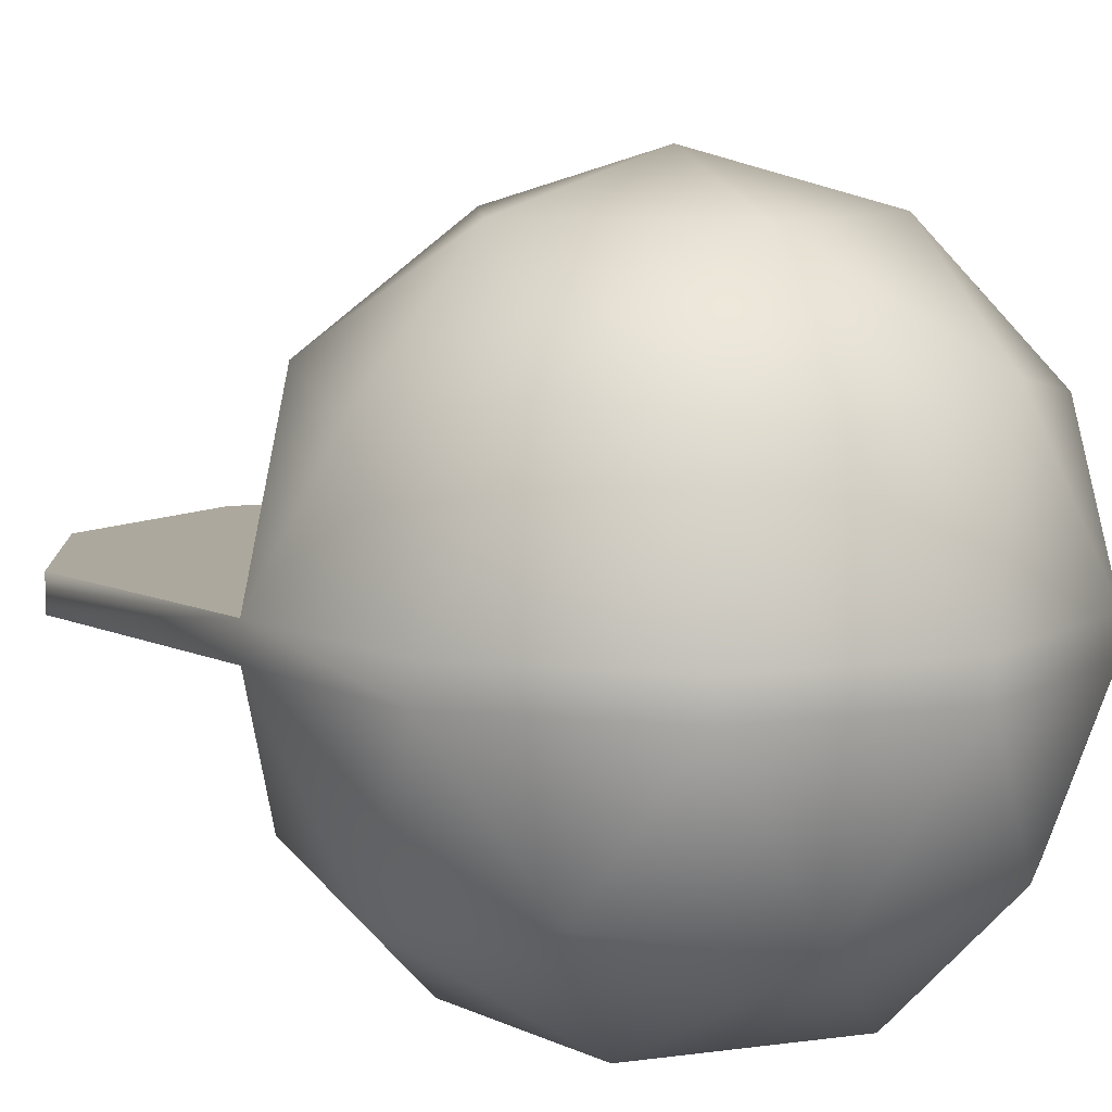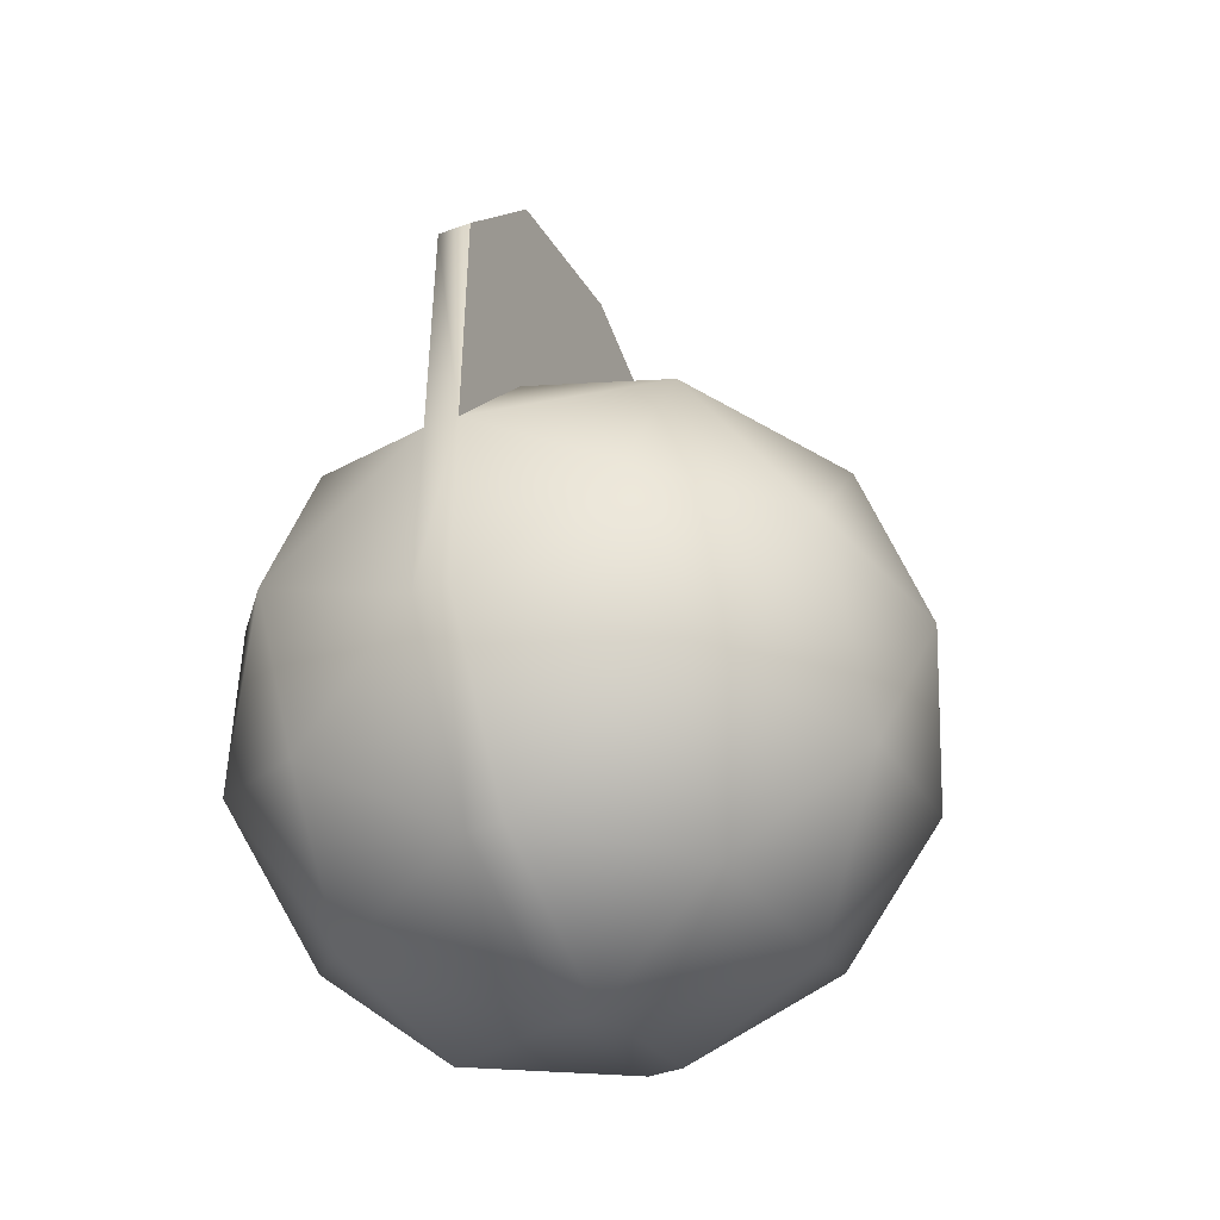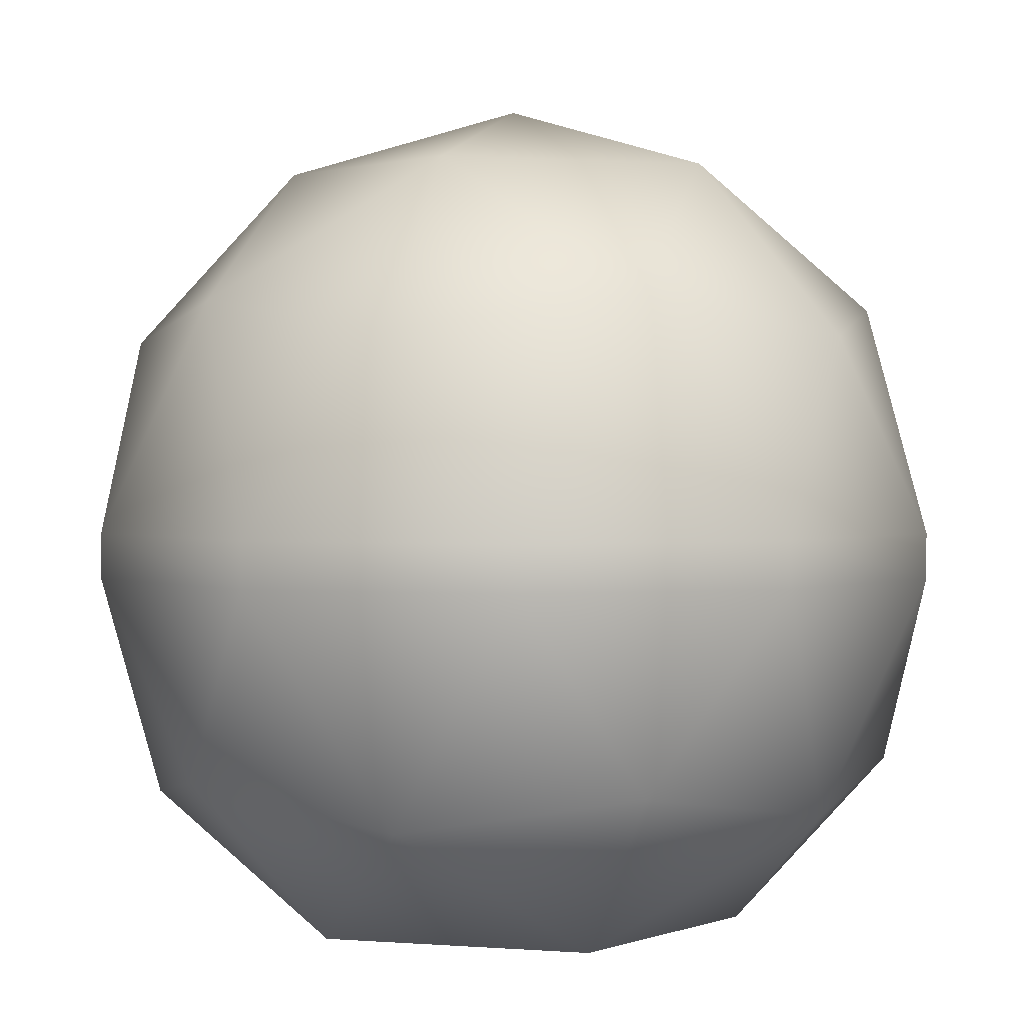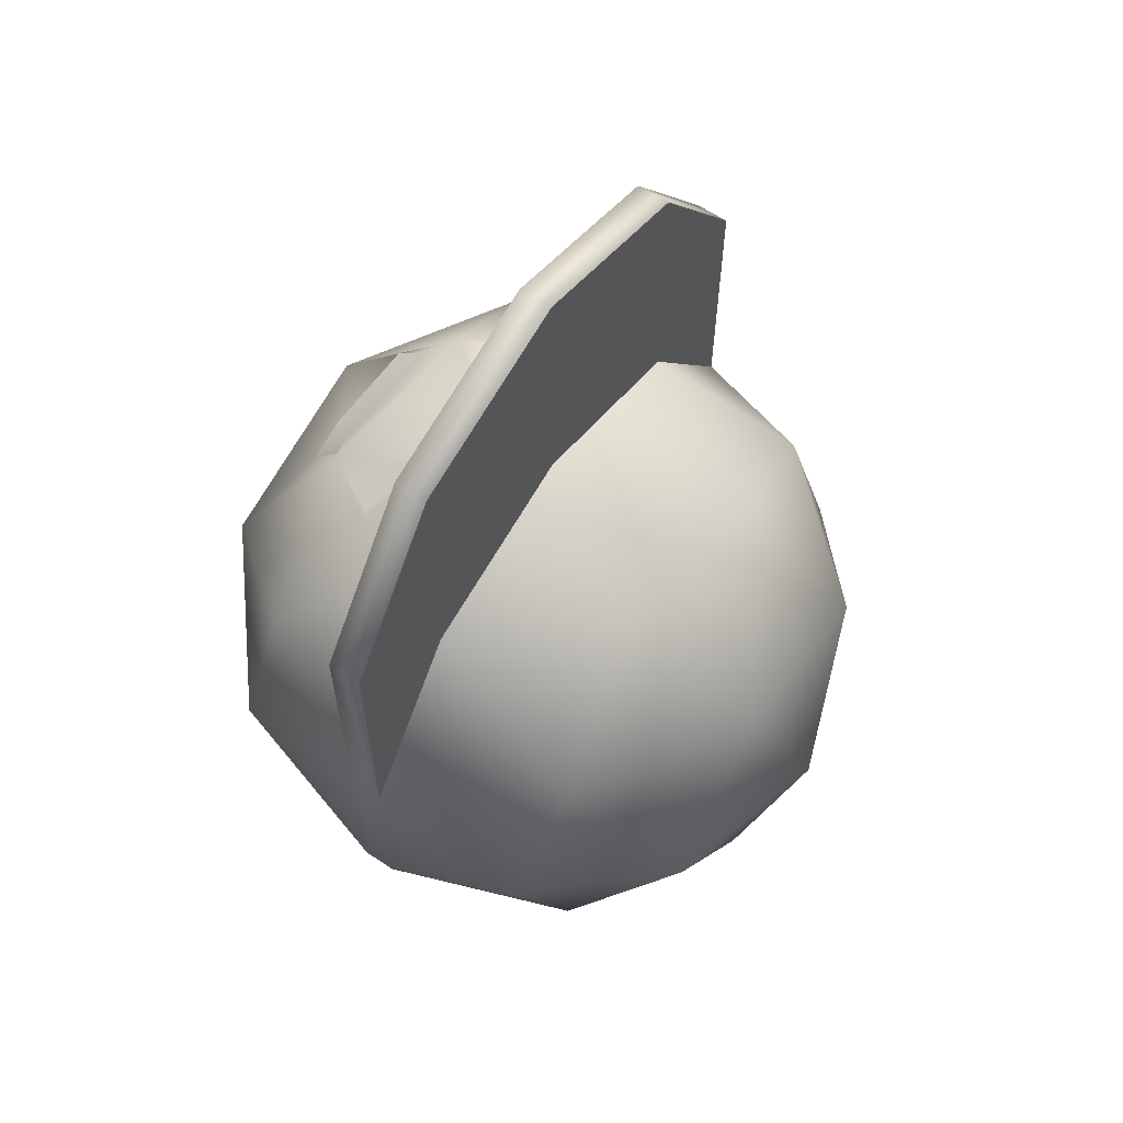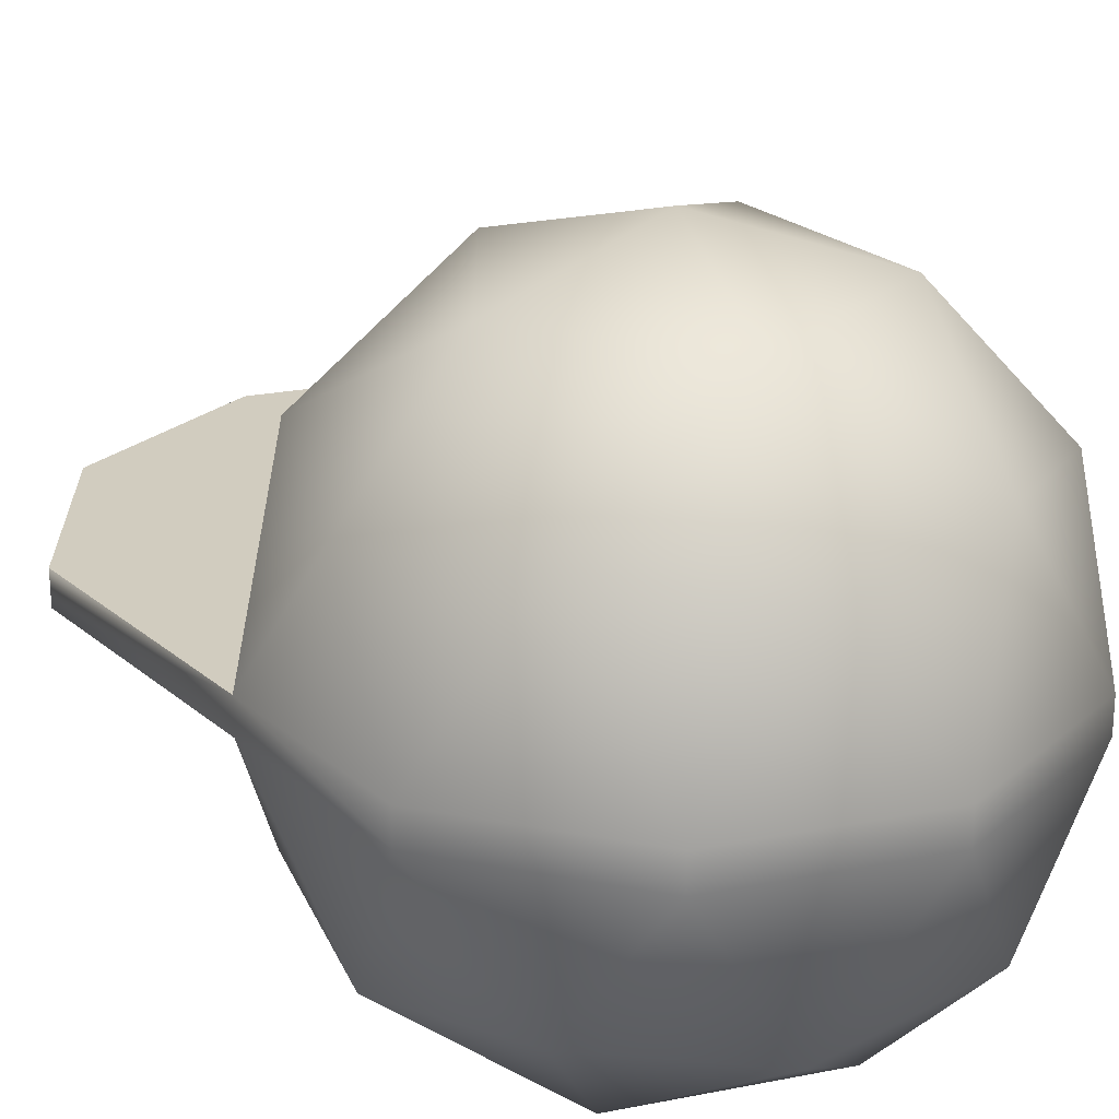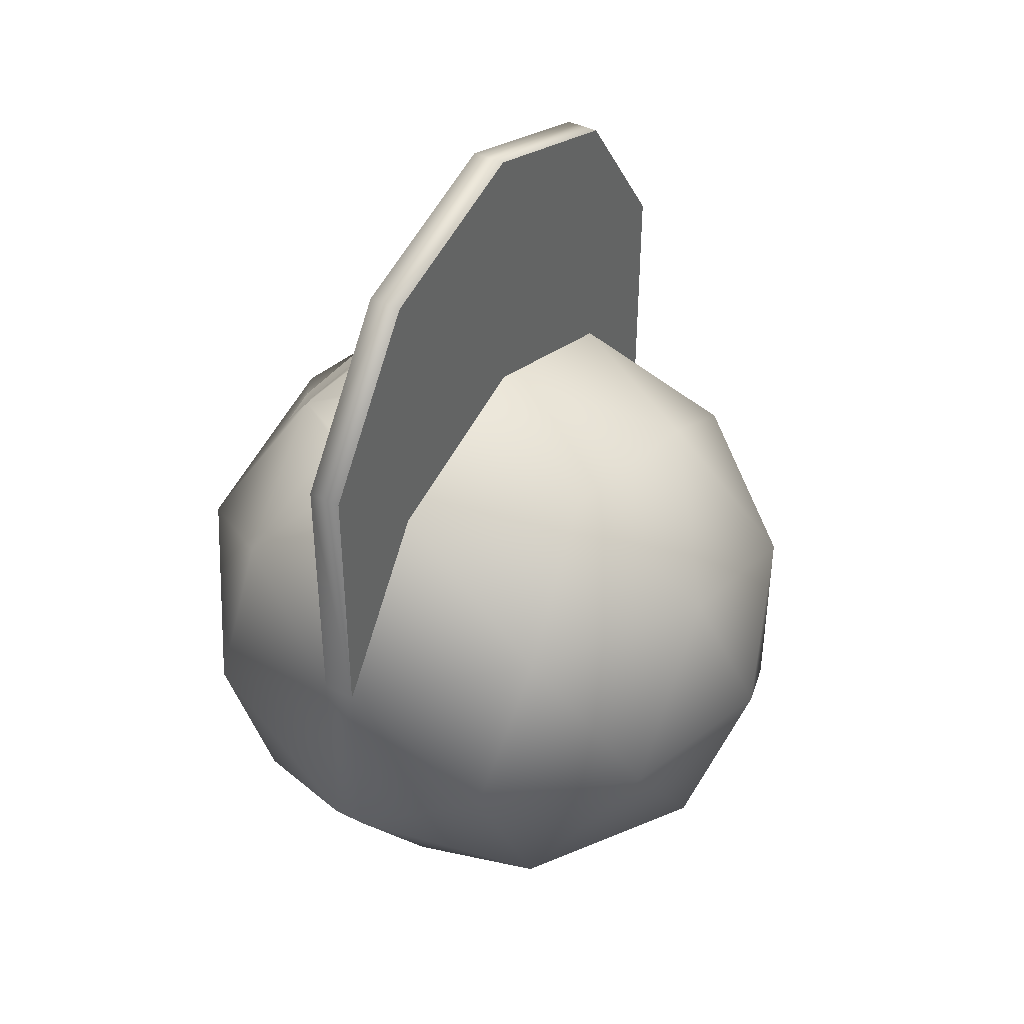
<metadata>
{"format":"obj","ext":"obj","renderer":"f3d","projection":"perspective","resolution":1024,"background":"white","views":[{"elev":8.6,"azim":141.4,"up":"+Y"},{"elev":-43.7,"azim":113.2,"up":"+Z"},{"elev":1.4,"azim":179.6,"up":"+Y"},{"elev":62.1,"azim":124.2,"up":"+Z"},{"elev":23.9,"azim":143.8,"up":"+Y"},{"elev":41.3,"azim":121.3,"up":"+Z"}]}
</metadata>
<code>
o Head_Cube.002
v 0.1232 0.06586 0.09276
v -0.04782 0.06586 0.1483
v -0.1535 0.06586 0.00286
v 0.04439 0.05243 0.1412
v 0.1449 0.05243 0.00286
v -0.1182 0.05243 0.08836
v -0.1182 0.05243 -0.08264
v 0.1621 0.1423 0.0557
v 0.1621 0.1423 -0.04998
v -0.000561 0.1423 0.1739
v -0.1011 0.1423 0.1412
v -0.1632 0.1423 -0.04998
v -0.1632 0.16 0.0557
v 0.09995 0.1423 0.2837
v -0.1632 0.1423 0.1982
v -0.000561 0.16 0.3164
v -0.1011 0.16 0.2837
v 0.09995 0.16 0.2837
v 0.1621 0.1423 0.1982
v -0.1011 0.1423 0.2837
v -0.000561 0.1423 0.3164
v 0.1621 0.16 0.0557
v 0.09995 0.1423 0.1412
v -0.1632 0.1423 0.0557
v -0.02882 -4e-06 -0.08413
v 0.07343 2e-06 -0.0509
v 0.07343 -2e-06 0.05662
v -0.0382 0.04783 0.1324
v -0.08695 0.122 0.1431
v -0.1011 0.122 0.1322
v -0.06106 0.08501 0.1466
v 0.06572 0.08695 0.1412
v 0.06106 0.08501 0.1423
v 0.02747 0.09893 0.156
v -0.06121 0.08508 0.1465
v -0.04782 0.06586 -0.1426
v 0.1232 0.06586 -0.08704
v 0.04439 0.05243 -0.1355
v -0.1011 0.1423 -0.1355
v 0.09995 0.1423 -0.1355
v -0.000561 0.1423 -0.1681
v 0.0467 0.2365 0.1483
v -0.1243 0.2365 0.09276
v -0.1243 0.2365 -0.08704
v 0.0467 0.2365 -0.1426
v 0.1524 0.2365 0.00286
v -0.000561 0.331 0.00286
v 0.1621 0.16 -0.04998
v 0.09995 0.16 0.1412
v -0.1011 0.16 -0.1355
v -0.1632 0.16 -0.04998
v 0.09995 0.16 -0.1355
v -0.000561 0.16 -0.1681
v 0.1171 0.2499 0.08836
v -0.04551 0.2499 0.1412
v -0.146 0.2499 0.00286
v -0.04551 0.2499 -0.1355
v 0.1171 0.2499 -0.08264
v 0.02722 0.3055 0.08836
v 0.08934 0.3055 0.00286
v -0.07329 0.3055 0.0557
v -0.07329 0.3055 -0.04998
v 0.02722 0.3055 -0.08264
v 0.1621 0.16 0.1982
v -0.1632 0.16 0.1982
v -0.1011 0.16 0.1412
v -0.000561 0.16 0.1739
v -0.02882 -4e-06 0.08984
v -0.09267 -4e-06 0.00286
v -0.02096 0.122 0.1645
v -0.02747 0.09893 0.1593
v 0.09464 0.09893 0.1264
v 0.02096 0.122 0.1628
v 0.1011 0.122 0.1318
v -0.09464 0.09893 0.127
v 0.08741 0.122 0.1412
v -0.1011 0.1423 0.1412
v -0.000561 0.1423 0.1739
v 0.09995 0.1423 0.1412
v -0.1011 0.16 0.1412
v -0.000561 0.16 0.1739
v 0.09995 0.16 0.1412
v 0.02096 0.122 0.1628
v 0.08741 0.122 0.1412
v 0.1011 0.122 0.1318
v 0.09464 0.09893 0.1264
v 0.02747 0.09893 0.156
v -0.09464 0.09893 0.127
v -0.1011 0.122 0.1322
v -0.02096 0.122 0.1645
v -0.02747 0.09893 0.1593
v -0.08695 0.122 0.1431
v -0.038 0.0318 0.1187
v 0.0378 0.04783 0.134
v 0.038 0.0318 0.1149
v 0.01738 0.0318 0.1216
v 0.03167 0.04783 0.136
v 0.0378 0.04783 0.134
v 0.038 0.0318 0.1149
v 0.03167 0.04783 0.136
v -0.0382 0.04783 0.1324
v -0.038 0.0318 0.1187
v 0.01738 0.0318 0.1216
f 78 14 21
f 78 20 11
f 23 19 14
f 11 15 24
f 49 64 22
f 67 17 16
f 66 65 17
f 67 18 49
f 78 23 14
f 78 21 20
f 23 8 19
f 11 20 15
f 49 18 64
f 67 66 17
f 66 13 65
f 67 16 18
f 22 19 8
f 24 51 12
f 9 22 8
f 20 65 15
f 21 18 16
f 20 16 17
f 14 64 18
f 24 65 13
f 41 52 40
f 40 48 9
f 12 50 39
f 39 53 41
f 42 54 59
f 43 55 61
f 44 56 62
f 45 57 63
f 46 58 60
f 60 63 47
f 60 58 63
f 58 45 63
f 63 62 47
f 63 57 62
f 57 44 62
f 62 61 47
f 62 56 61
f 56 43 61
f 61 59 47
f 61 55 59
f 55 42 59
f 59 60 47
f 59 54 60
f 54 46 60
f 48 58 46
f 48 52 58
f 52 45 58
f 53 57 45
f 53 50 57
f 50 44 57
f 51 56 44
f 51 13 56
f 13 43 56
f 80 55 43
f 80 81 55
f 81 42 55
f 82 54 42
f 82 22 54
f 22 46 54
f 52 53 45
f 50 51 44
f 13 80 43
f 81 82 42
f 22 48 46
f 22 64 19
f 24 13 51
f 9 48 22
f 20 17 65
f 21 14 18
f 20 21 16
f 14 19 64
f 24 15 65
f 41 53 52
f 40 52 48
f 12 51 50
f 39 50 53
f 1 27 5
f 1 5 8
f 2 4 10
f 3 6 24
f 1 8 79
f 2 10 91
f 3 24 12
f 7 3 12
f 24 6 77
f 6 89 77
f 10 87 83
f 1 85 86
f 8 5 9
f 5 37 9
f 5 26 37
f 5 27 26
f 69 3 7
f 27 4 99
f 68 2 6
f 69 68 6
f 69 6 3
f 25 69 7
f 27 1 4
f 102 101 2
f 36 7 39
f 37 38 40
f 36 39 41
f 37 40 9
f 40 38 41
f 38 36 41
f 39 7 12
f 25 36 38
f 26 25 38
f 26 38 37
f 25 7 36
f 68 69 25
f 10 77 90
f 77 29 90
f 31 35 2
f 10 90 91
f 91 31 2
f 6 2 35
f 6 35 88
f 89 29 77
f 6 88 89
f 4 32 33
f 4 33 87
f 76 79 83
f 83 79 10
f 10 4 87
f 32 4 1
f 79 76 85
f 86 32 1
f 1 79 85
f 96 68 99
f 4 97 98
f 99 68 27
f 4 98 99
f 68 96 102
f 101 97 2
f 2 68 102
f 97 4 2
f 25 26 27
f 27 68 25
f 95 100 103
f 28 103 100
f 72 84 32
f 71 70 92
f 34 33 32
f 92 75 35
f 95 94 100
f 28 93 103
f 72 74 84
f 92 35 71
f 31 71 35
f 32 84 34
f 73 34 84
f 92 30 75

</code>
